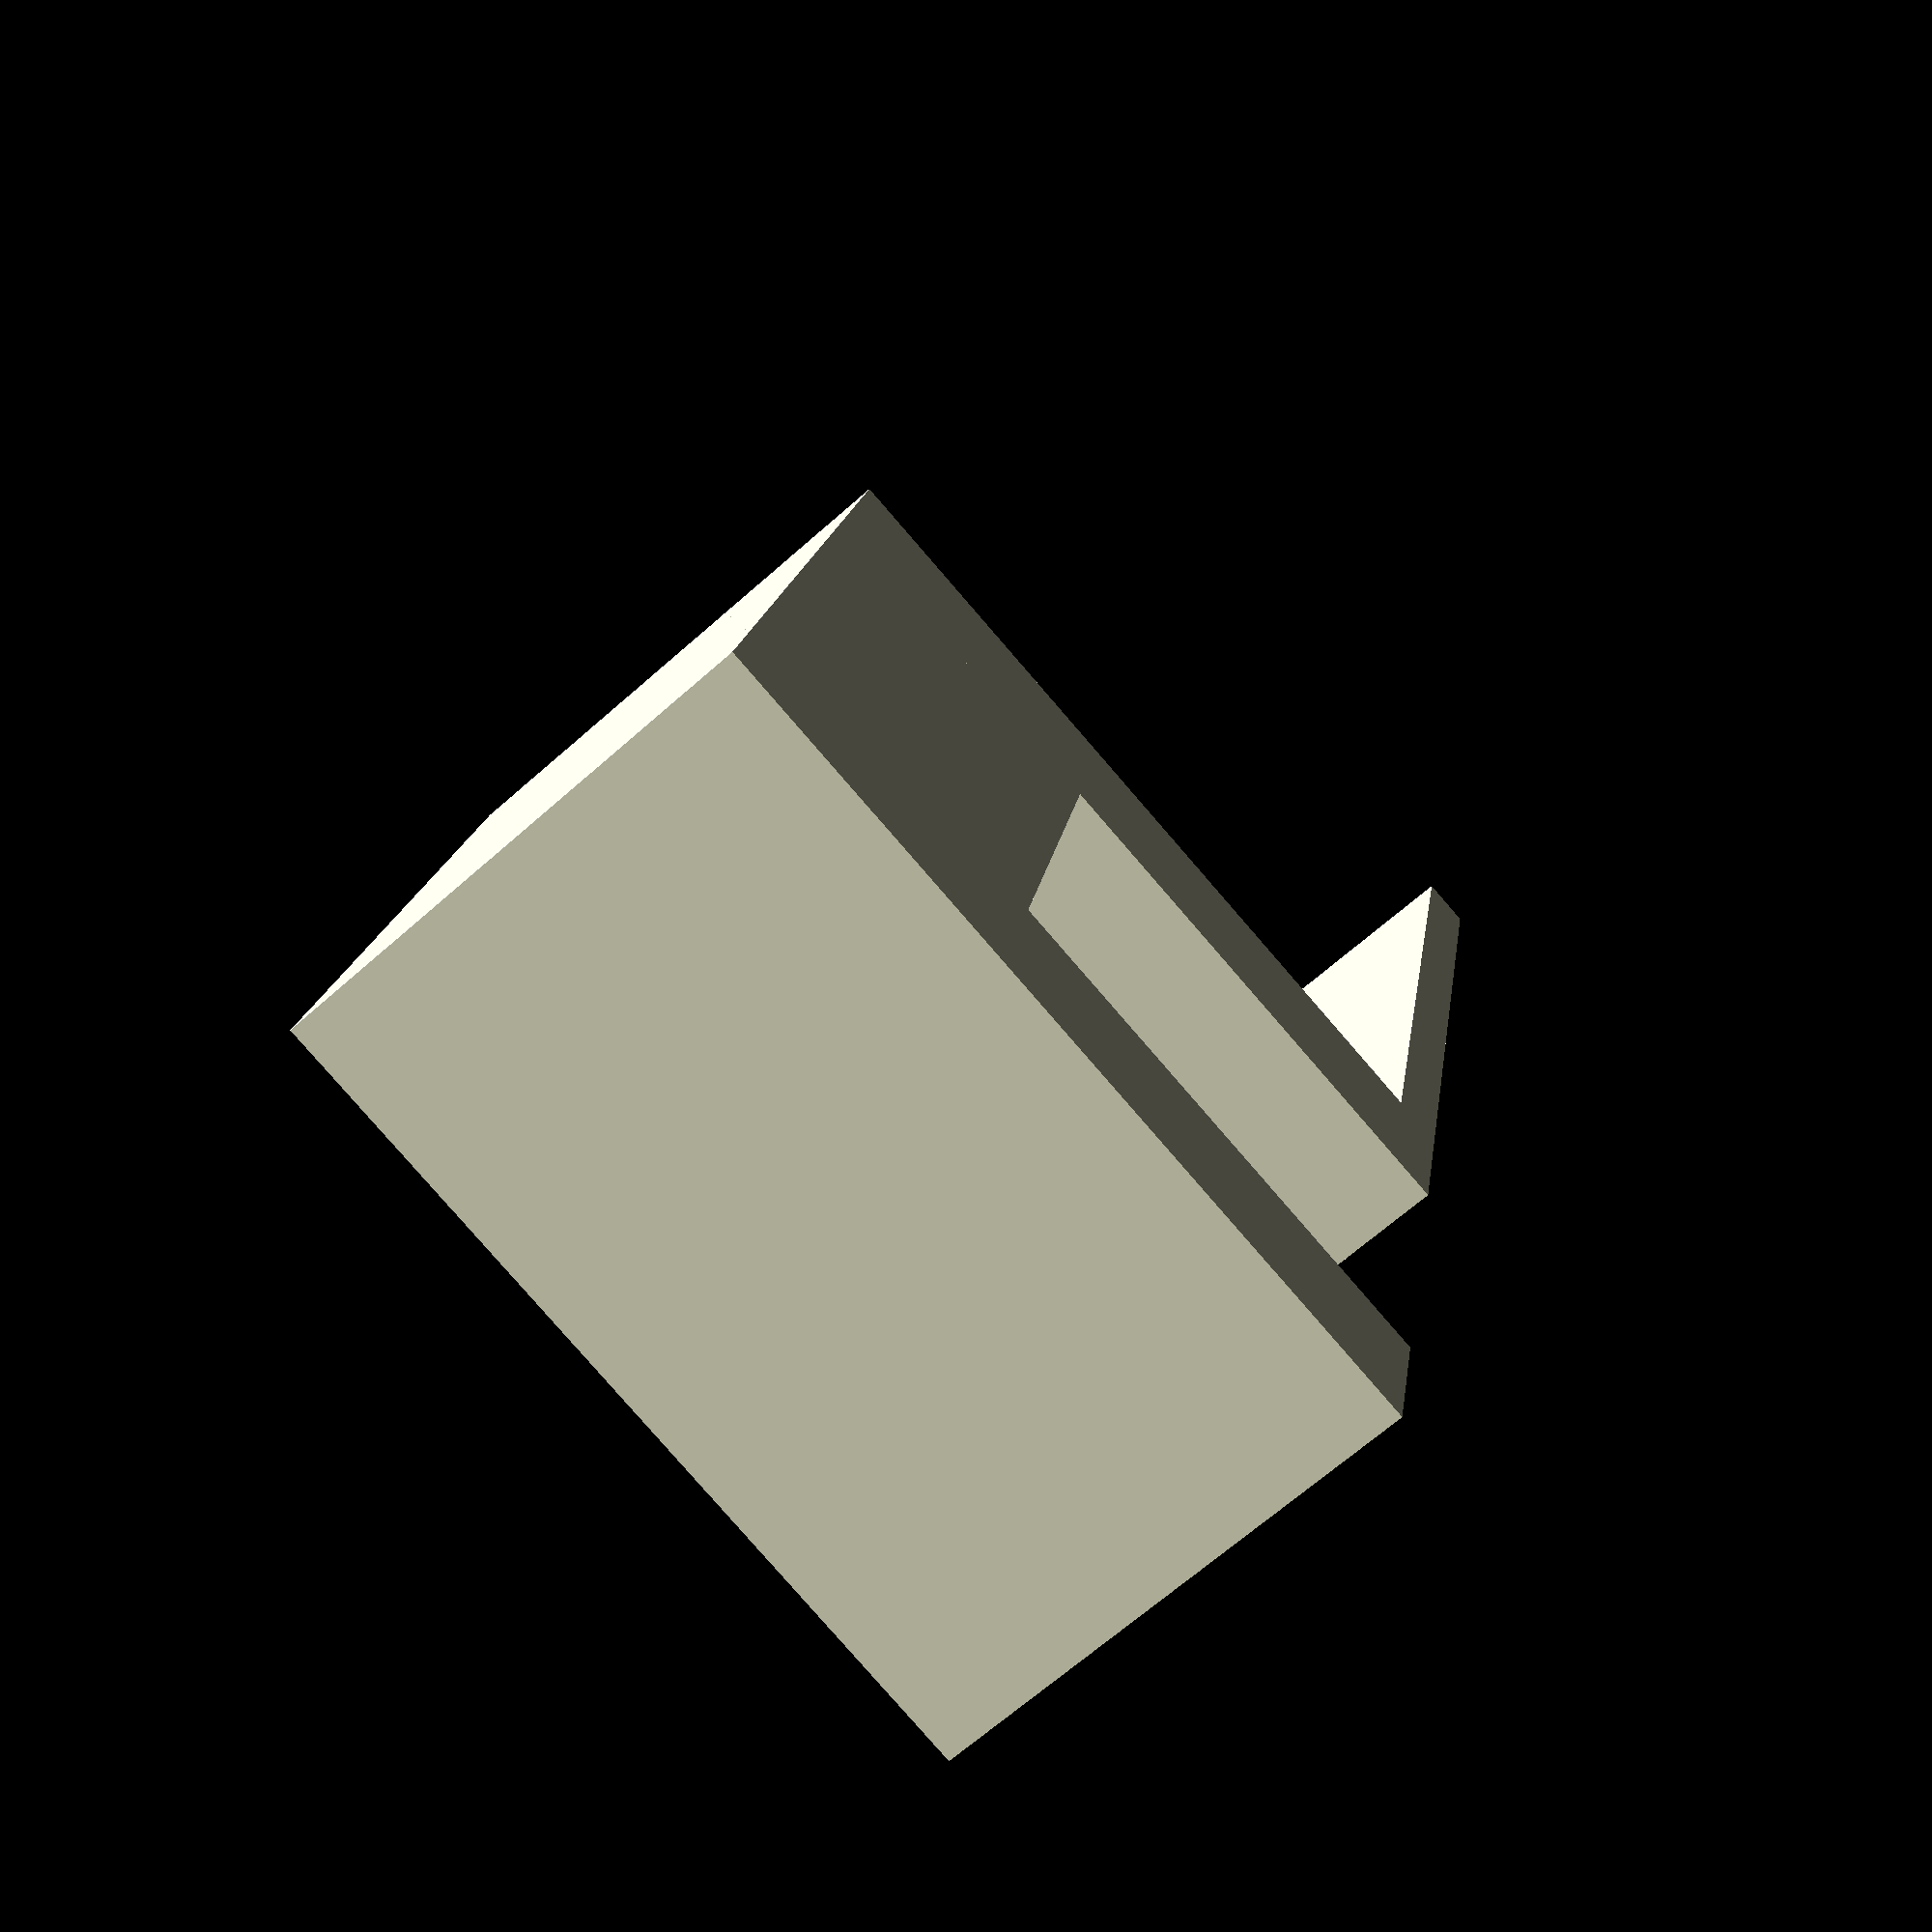
<openscad>
z_dim = 30;

union(){
    cube([45,20,z_dim]) {} // back support
    cube([10,50,z_dim]) {} // bottom arm
    translate([35,0,0]){
        cube([10,47,z_dim]) {} // top arm
    }
    translate([35,47,0]){
        cube([60,3,z_dim]) {} // paper_shield
    }
}
</openscad>
<views>
elev=66.1 azim=259.0 roll=131.8 proj=p view=wireframe
</views>
